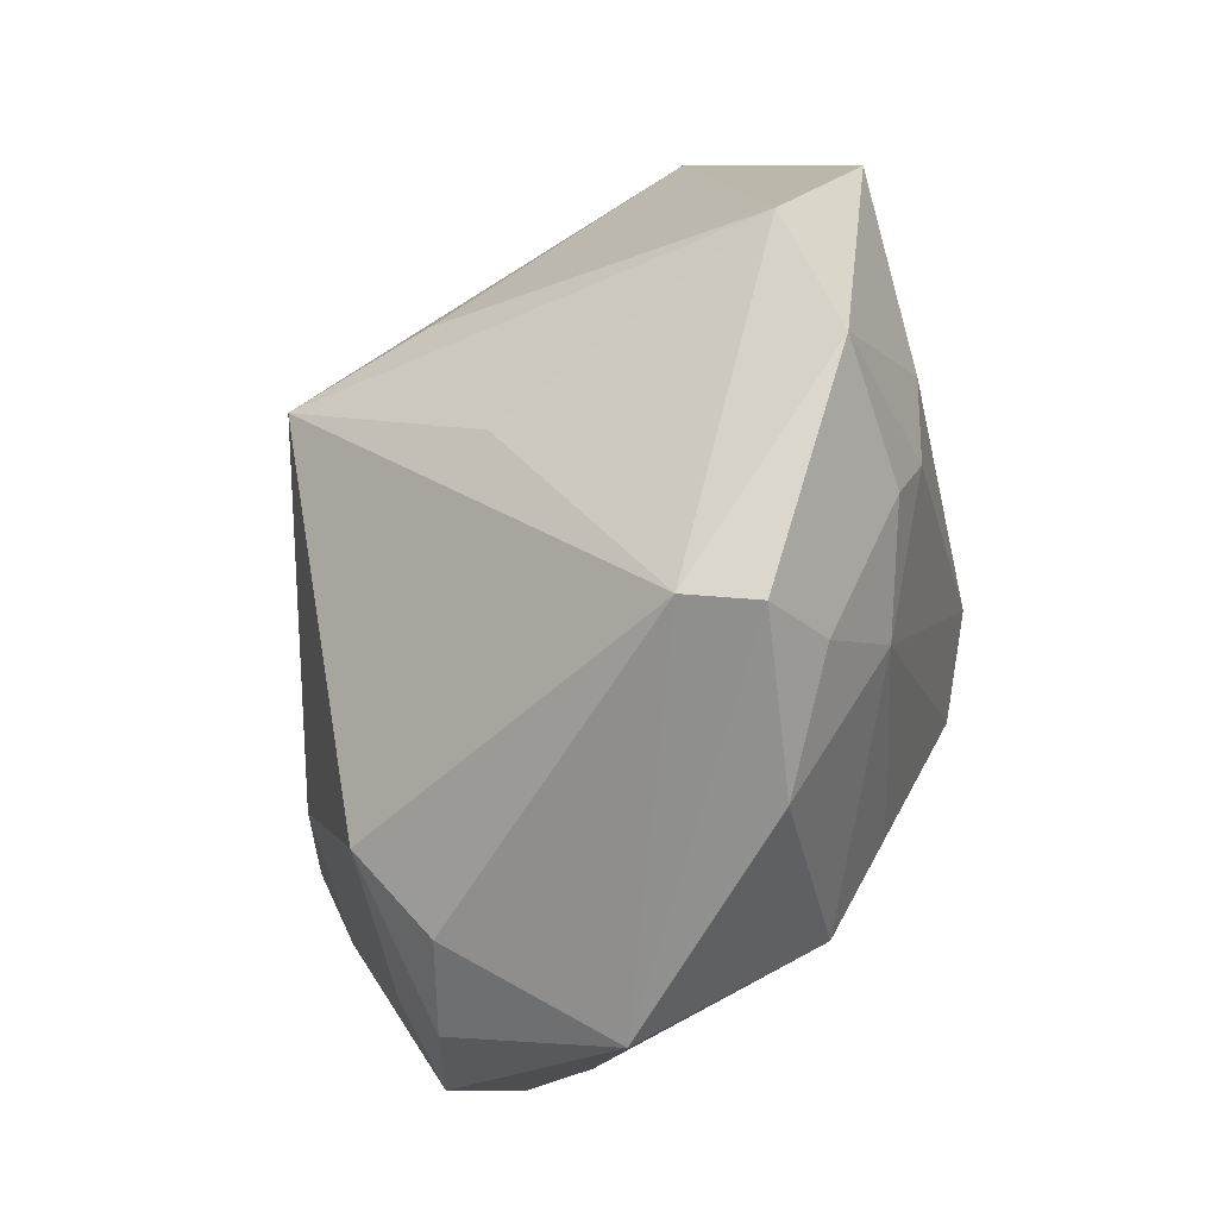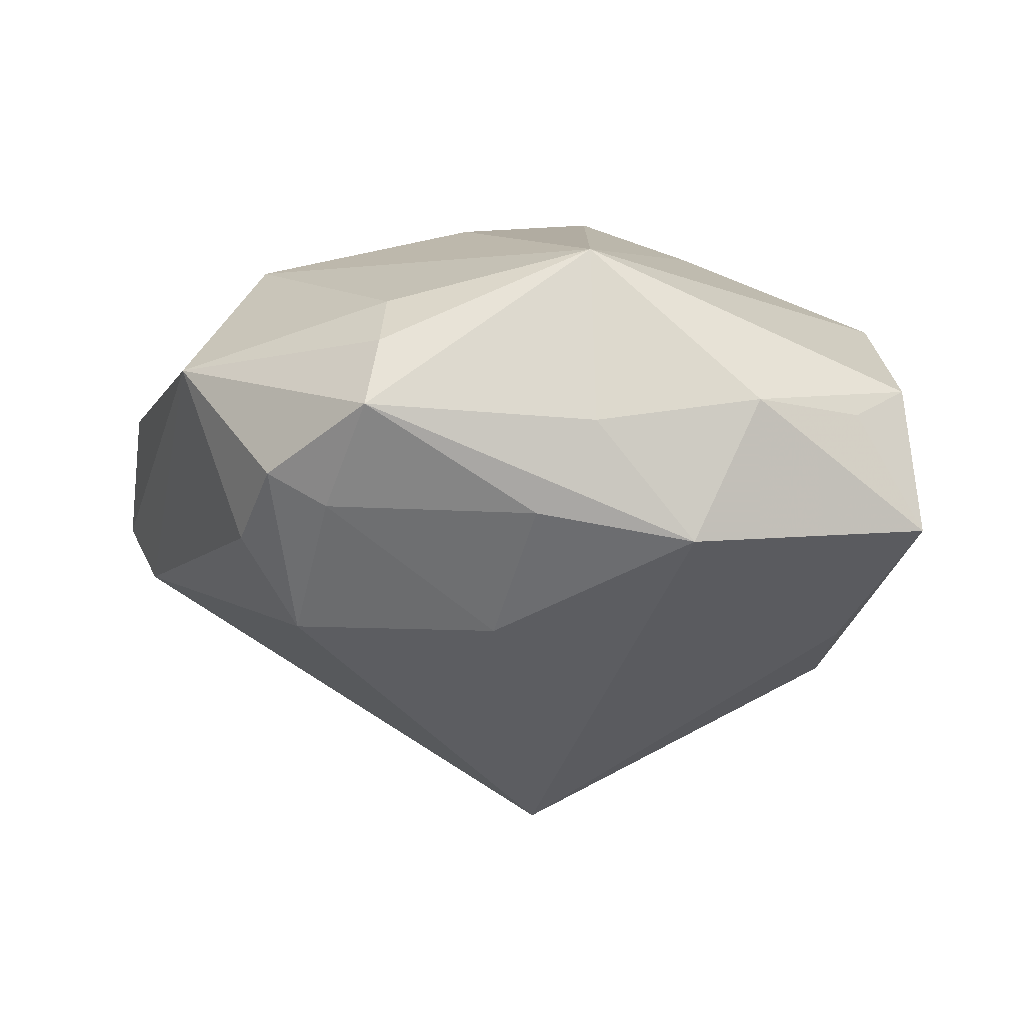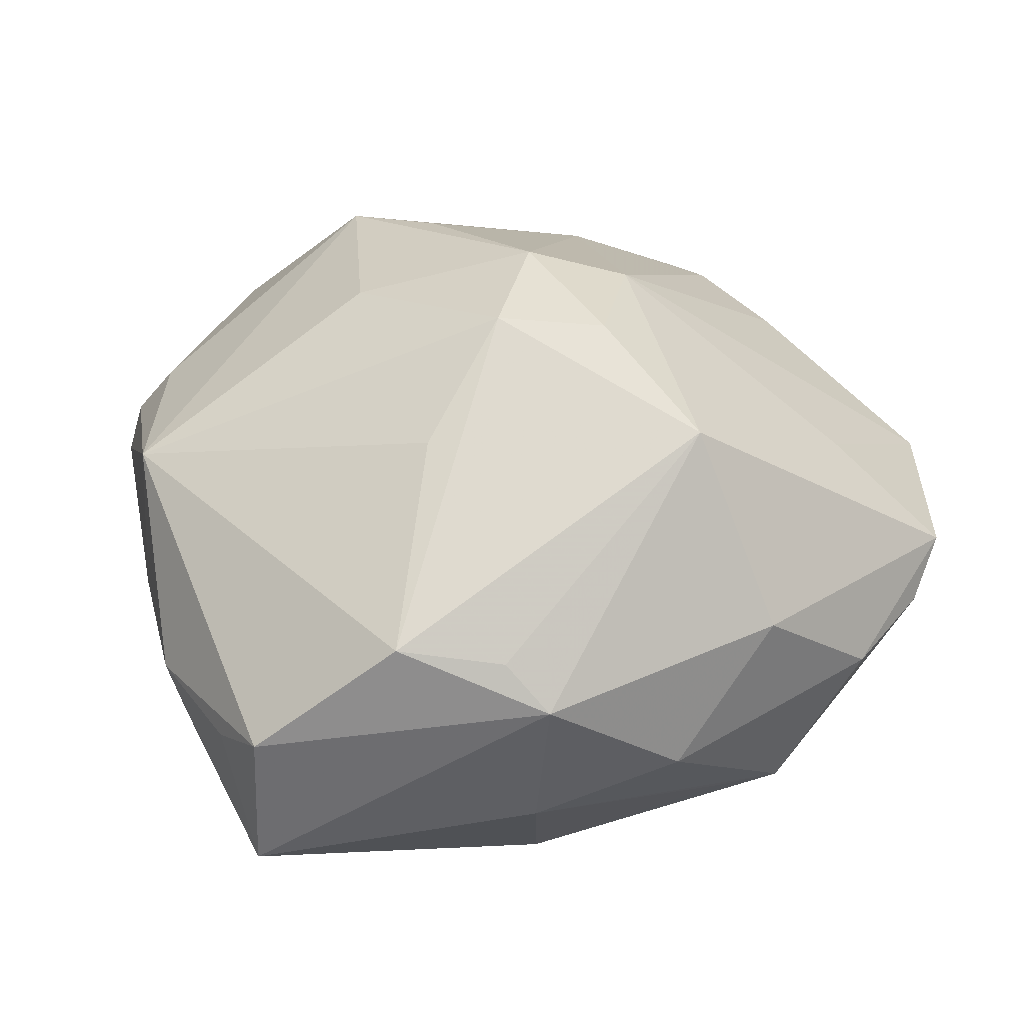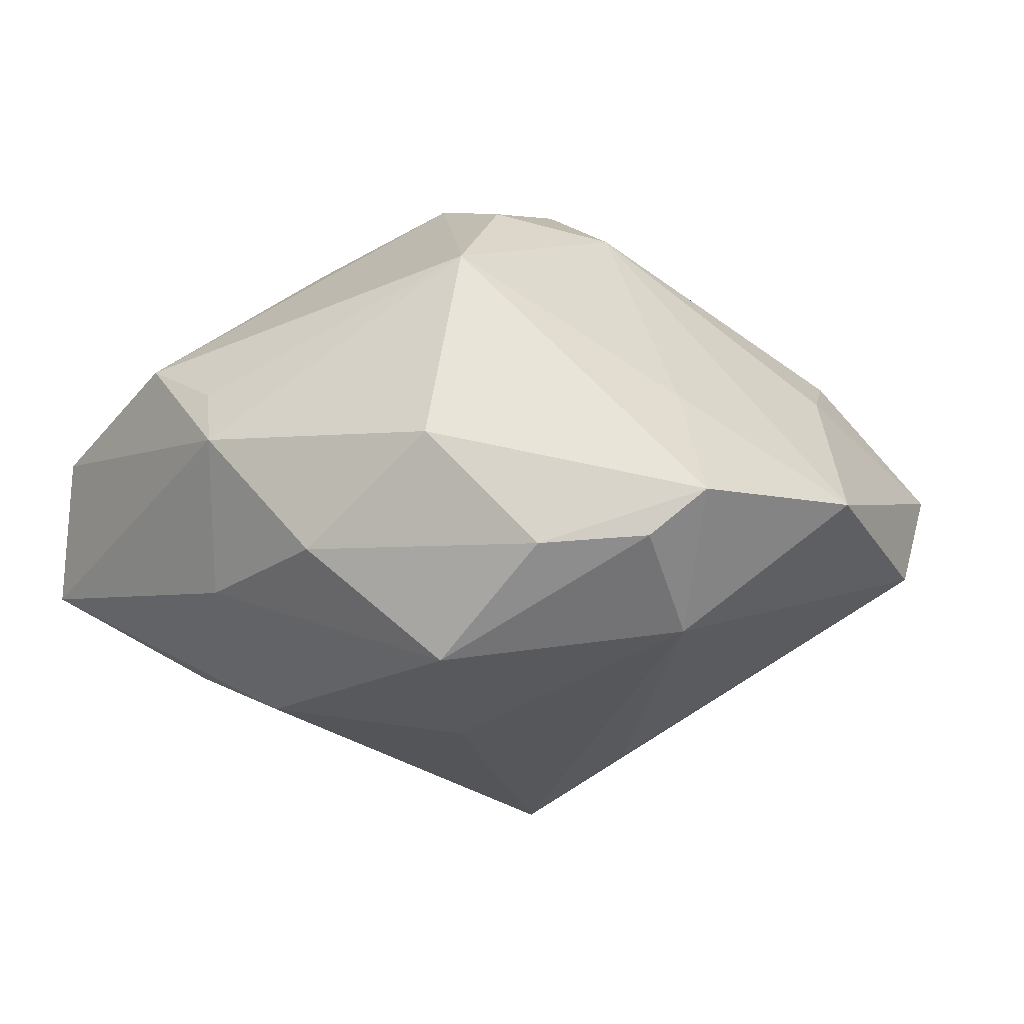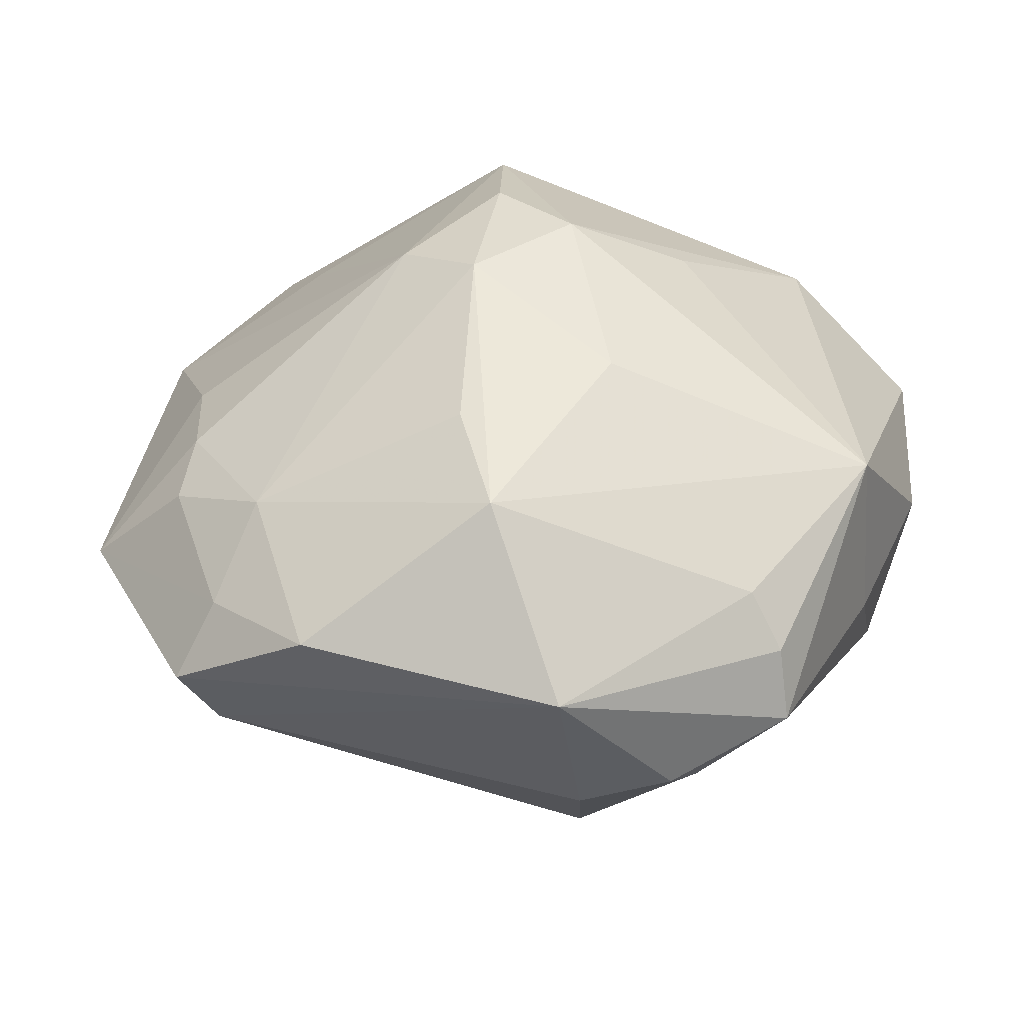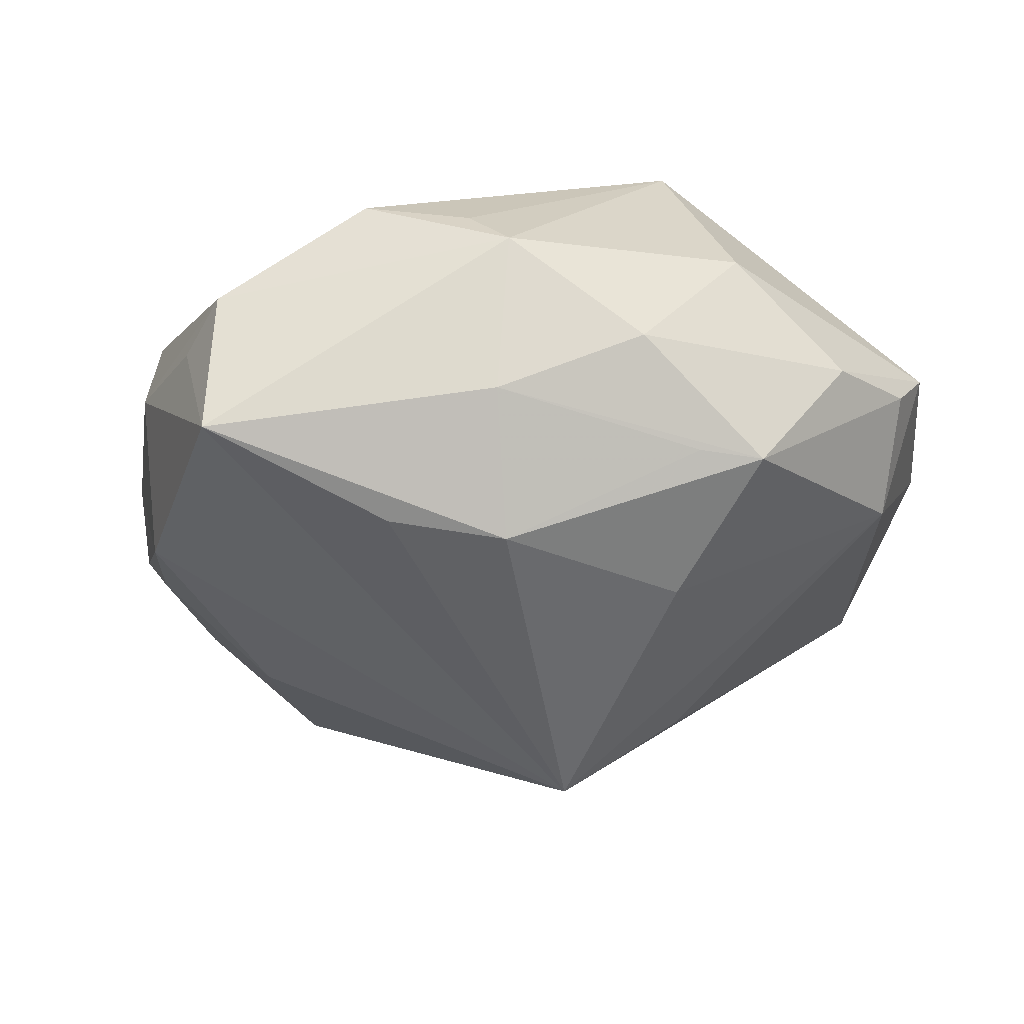
<metadata>
{"format":"obj","ext":"obj","renderer":"f3d","projection":"perspective","resolution":1024,"background":"white","views":[{"elev":-56.4,"azim":-115.1,"up":"+Y"},{"elev":-13.6,"azim":66.3,"up":"+Z"},{"elev":41.4,"azim":152.6,"up":"+Z"},{"elev":7.2,"azim":-156.3,"up":"+Z"},{"elev":34.7,"azim":11.3,"up":"+Z"},{"elev":-23.8,"azim":158.0,"up":"+Z"}]}
</metadata>
<code>
v -0.03452 0.02868 -0.009381
v 0.03002 -0.03021 0.01108
v -0.02747 -0.03881 -0.00818
v -0.01259 0.04153 -0.01191
v -0.03341 0.03609 0.001582
v -0.04776 0.01418 0.002888
v 0.01179 -0.01369 0.02747
v -0.04889 -0.006503 -0.008075
v -0.005808 0.04036 -0.01154
v 0.02833 0.02989 0.01591
v 0.0124 -0.04724 0.006269
v 0.01607 0.01273 0.02637
v -0.005308 -0.004921 0.03308
v -0.02768 -0.03689 0.006172
v -0.03828 0.03262 0.006179
v 0.01257 -0.03352 -0.02104
v -0.01572 -0.04457 0.008025
v 0.04027 -0.01126 0.01628
v 0.00185 0.04342 -0.0009192
v 0.04161 -0.01136 -0.002779
v 0.04294 0.02509 0.004191
v -0.04707 -0.0207 -0.0009911
v 0.04413 0.02622 -0.01156
v 0.04573 0.005715 0.0003551
v -0.02111 -0.01305 -0.02318
v -0.03591 -0.02287 0.009711
v 0.01618 0.03799 -0.007247
v -0.01893 0.005371 -0.02899
v 0.01369 -0.04051 -0.01209
v 0.02408 -0.01531 -0.02216
v 0.02412 0.02726 -0.01929
v -0.0313 -0.04087 -0.001658
v 0.0257 -0.03509 -0.01072
v -0.03848 -0.005024 0.01184
v -0.008602 0.02809 -0.02265
v 0.002767 -0.03504 0.02219
v 0.0369 -0.01604 -0.01211
v -0.005748 0.01169 0.03365
v 0.03367 -0.03236 0.005491
v -0.03107 0.02139 0.01455
v -0.006137 0.002729 -0.03796
v 0.04431 0.01839 0.0004247
v 0.01252 0.03138 -0.02109
v -0.03574 -0.01588 0.01272
v 0.03501 -0.03438 -0.001981
v 0.003886 0.005378 0.03382
v -0.02322 0.04093 0.0008177
v -0.01069 0.04094 0.01169
v 0.01561 0.03982 0.009664
v 0.04209 -0.000426 -0.01478
v -0.02472 -0.02873 0.01433
v -0.008563 0.02753 0.02927
v 0.01836 0.03516 0.01402
v -0.002706 -0.02448 0.02579
v -0.01465 0.0006913 0.03041
v 0.02357 -0.04088 -0.007295
f 28 41 8
f 21 18 24
f 21 10 18
f 46 18 12
f 12 10 46
f 18 10 12
f 8 41 25
f 25 3 8
f 41 3 25
f 8 3 22
f 11 3 29
f 41 28 1
f 1 28 8
f 2 36 11
f 18 36 2
f 7 18 46
f 7 36 18
f 13 7 46
f 36 7 13
f 24 23 42
f 42 21 24
f 23 21 42
f 15 48 47
f 10 21 49
f 49 21 23
f 24 18 20
f 18 45 20
f 17 36 51
f 51 14 17
f 11 36 17
f 32 22 3
f 32 14 22
f 32 17 14
f 32 3 11
f 11 17 32
f 56 45 11
f 11 29 56
f 33 45 56
f 16 3 41
f 16 29 3
f 41 30 16
f 16 30 33
f 33 56 16
f 16 56 29
f 4 43 35
f 35 43 41
f 35 1 4
f 41 1 35
f 9 43 4
f 31 23 41
f 41 43 31
f 31 43 23
f 6 1 8
f 15 1 6
f 8 22 6
f 6 40 15
f 39 45 18
f 18 2 39
f 11 45 39
f 39 2 11
f 51 36 54
f 54 13 51
f 36 13 54
f 5 1 15
f 15 47 5
f 4 1 5
f 5 47 4
f 37 45 33
f 33 30 37
f 40 6 55
f 51 13 55
f 27 49 23
f 23 43 27
f 43 9 27
f 27 9 4
f 10 49 53
f 48 49 19
f 19 47 48
f 4 47 19
f 19 27 4
f 49 27 19
f 50 20 45
f 45 37 50
f 24 20 50
f 50 23 24
f 50 37 30
f 41 23 50
f 50 30 41
f 38 13 46
f 38 55 13
f 34 6 22
f 34 55 6
f 40 55 52
f 55 38 52
f 15 40 52
f 52 48 15
f 52 49 48
f 52 38 46
f 52 53 49
f 46 10 52
f 10 53 52
f 44 34 22
f 51 55 44
f 55 34 44
f 22 14 26
f 26 44 22
f 26 14 51
f 51 44 26

</code>
